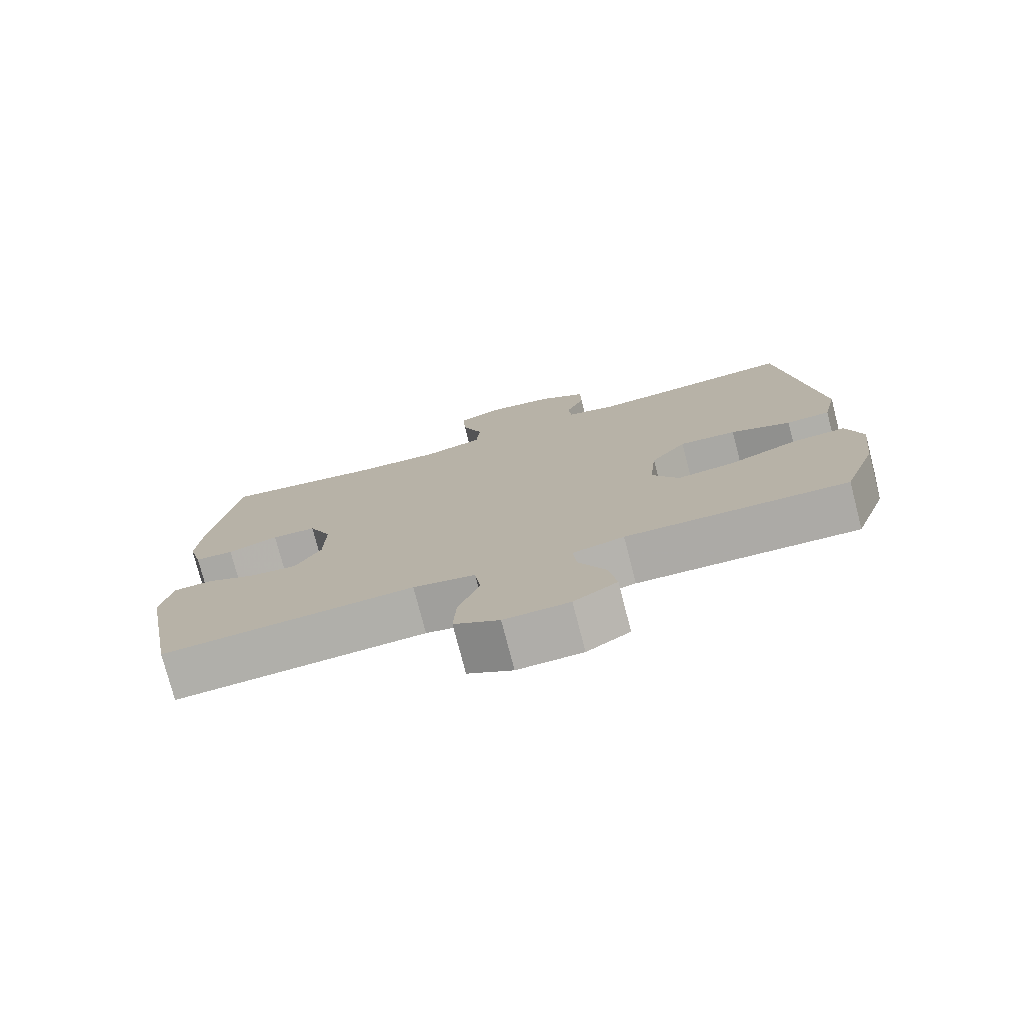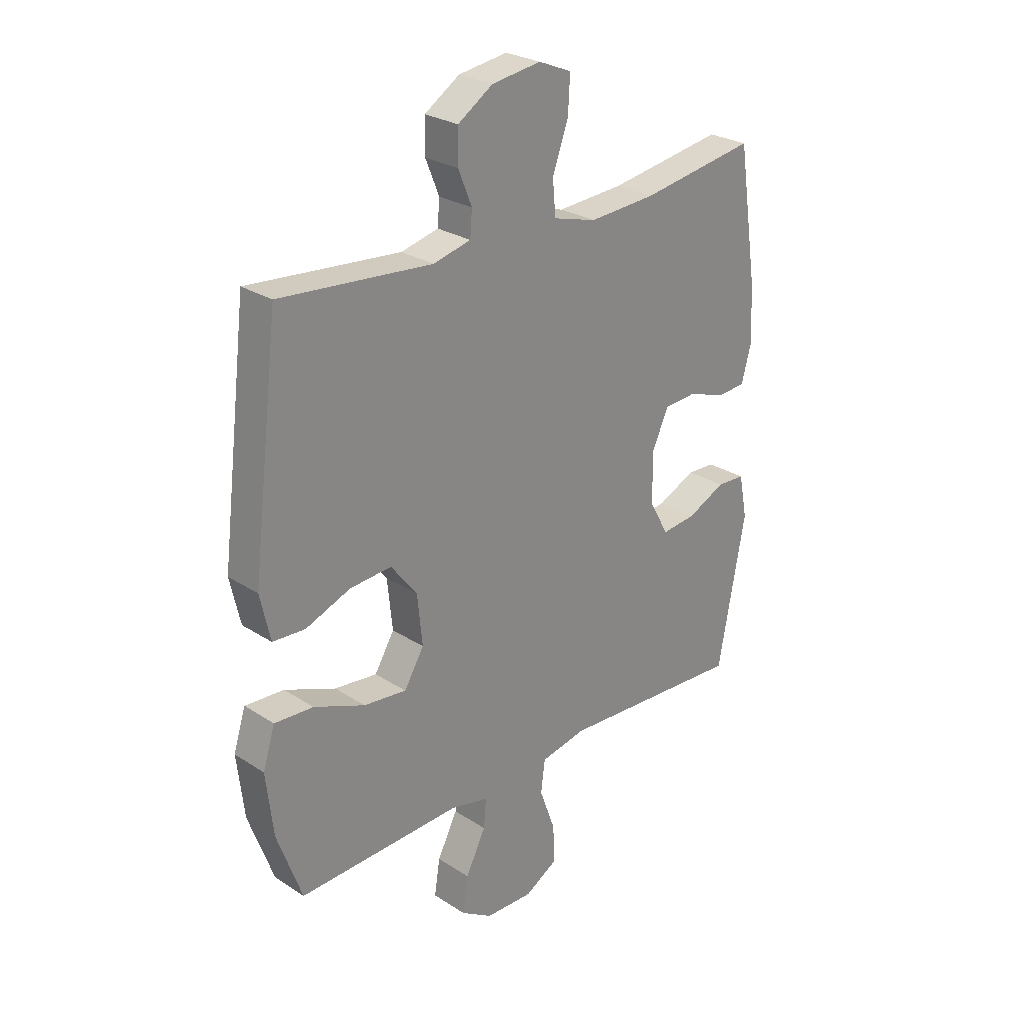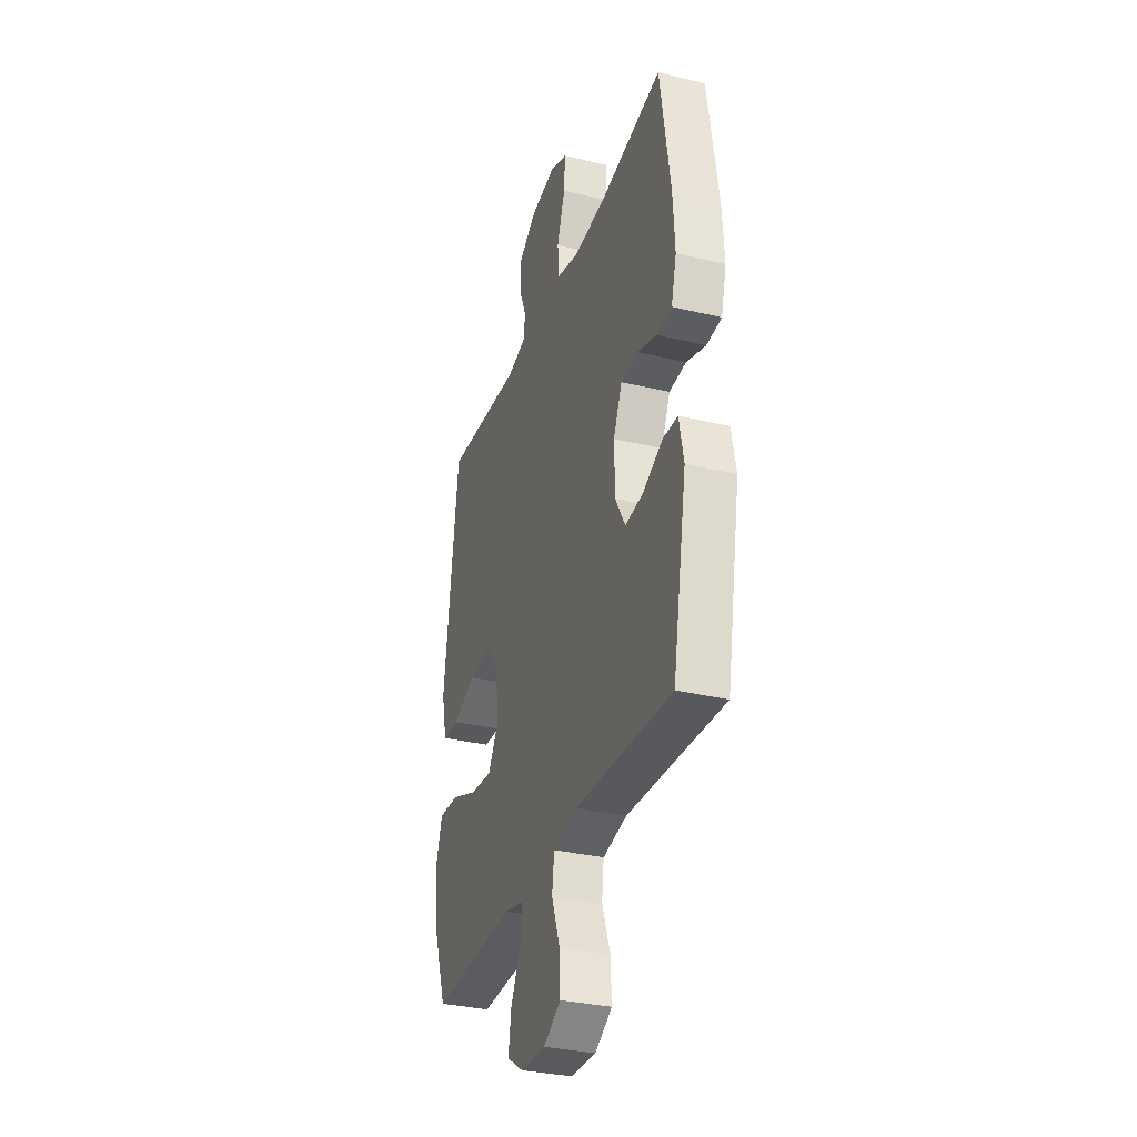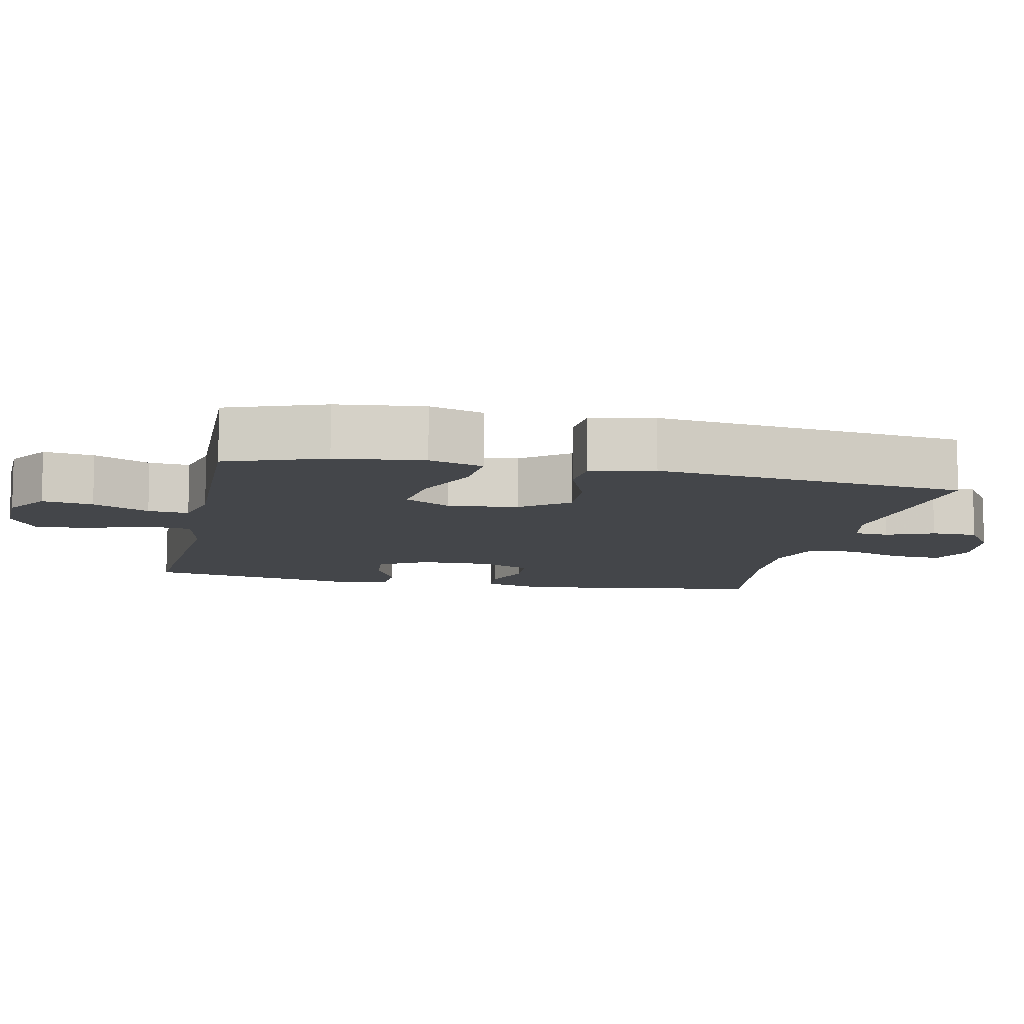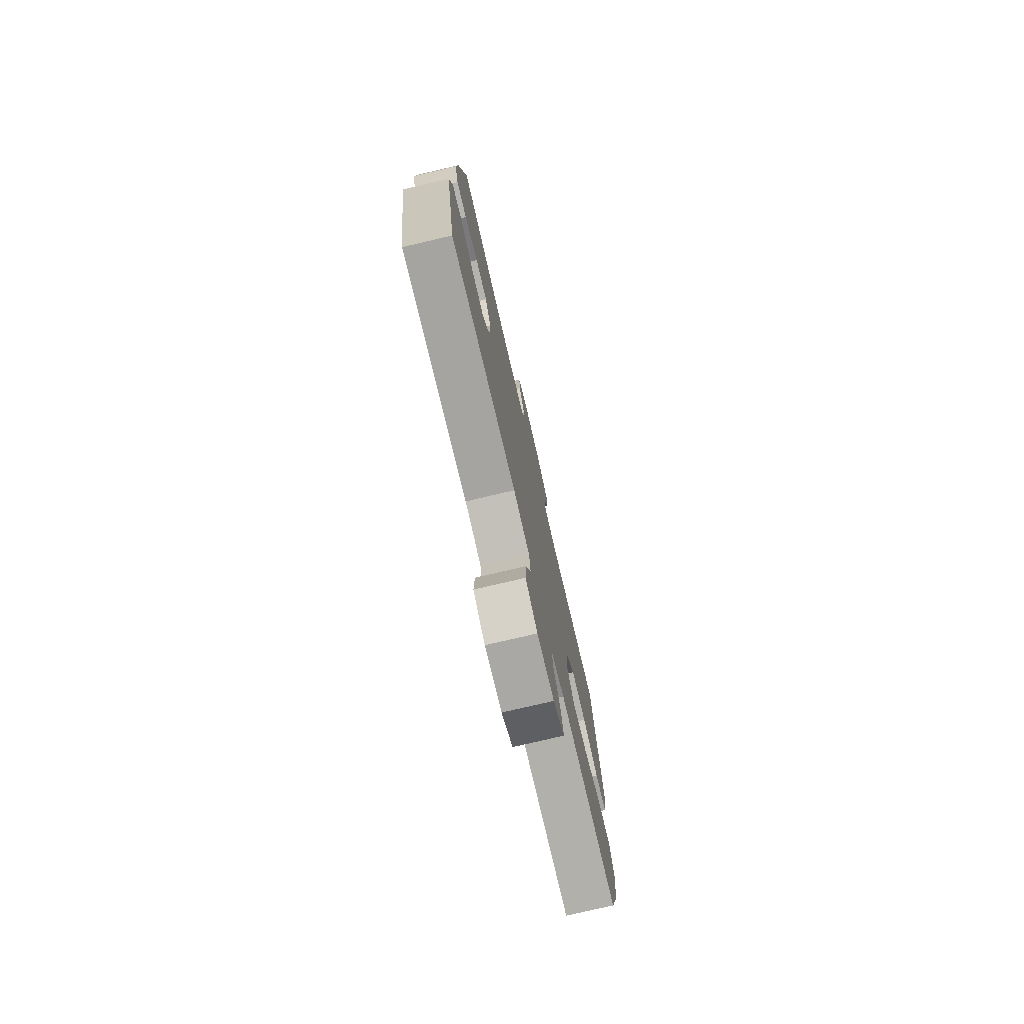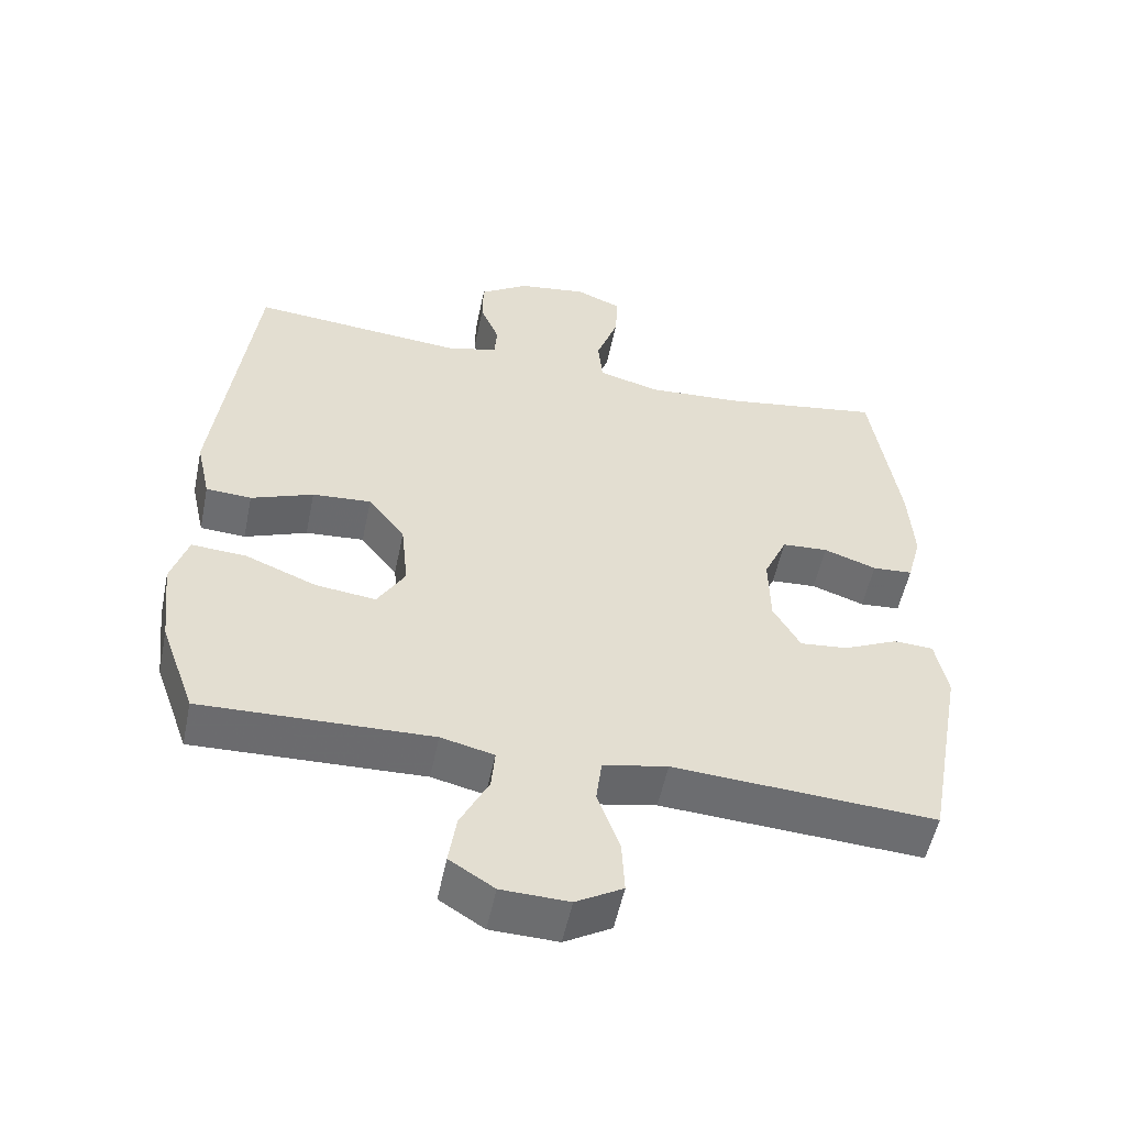
<metadata>
{"format":"obj","ext":"obj","renderer":"f3d","projection":"perspective","resolution":1024,"background":"white","views":[{"elev":-76.7,"azim":-165.5,"up":"+Z"},{"elev":26.8,"azim":-44.8,"up":"+Z"},{"elev":-32.7,"azim":71.6,"up":"+Z"},{"elev":-9.7,"azim":-101.9,"up":"+Y"},{"elev":-76.8,"azim":103.2,"up":"+Z"},{"elev":-53.7,"azim":-11.6,"up":"+Z"}]}
</metadata>
<code>
v -0.5 0.07 0.5
v -0.2 0.07 0.473
v -0.126 0.07 0.491
v -0.122 0.07 0.54
v -0.149 0.07 0.606
v -0.148 0.07 0.671
v -0.079 0.07 0.716
v 0.018 0.07 0.73
v 0.083 0.07 0.703
v 0.079 0.07 0.633
v 0.048 0.07 0.547
v 0.054 0.07 0.48
v 0.14 0.07 0.456
v 0.272 0.07 0.464
v 0.5 0.07 0.5
v 0.539 0.07 0.247
v 0.546 0.07 0.134
v 0.526 0.07 0.06
v 0.469 0.07 0.056
v 0.395 0.07 0.082
v 0.33 0.07 0.078
v 0.297 0.07 0.005
v 0.299 0.07 -0.095
v 0.337 0.07 -0.162
v 0.405 0.07 -0.155
v 0.481 0.07 -0.12
v 0.537 0.07 -0.123
v 0.554 0.07 -0.208
v 0.5 0.07 -0.5
v 0.131 0.07 -0.477
v 0.04 0.07 -0.495
v 0.032 0.07 -0.559
v 0.063 0.07 -0.645
v 0.067 0.07 -0.72
v 0.001 0.07 -0.758
v -0.094 0.07 -0.755
v -0.157 0.07 -0.715
v -0.146 0.07 -0.644
v -0.106 0.07 -0.565
v -0.101 0.07 -0.508
v -0.176 0.07 -0.49
v -0.5 0.07 -0.5
v -0.549 0.07 -0.363
v -0.563 0.07 -0.24
v -0.539 0.07 -0.164
v -0.462 0.07 -0.169
v -0.361 0.07 -0.21
v -0.276 0.07 -0.22
v -0.237 0.07 -0.155
v -0.247 0.07 -0.057
v -0.299 0.07 0.01
v -0.382 0.07 0.004
v -0.47 0.07 -0.03
v -0.534 0.07 -0.026
v -0.554 0.07 0.063
v -0.5 0 0.5
v -0.2 0 0.473
v -0.126 0 0.491
v -0.122 0 0.54
v -0.149 0 0.606
v -0.148 0 0.671
v -0.079 0 0.716
v 0.018 0 0.73
v 0.083 0 0.703
v 0.079 0 0.633
v 0.048 0 0.547
v 0.054 0 0.48
v 0.14 0 0.456
v 0.272 0 0.464
v 0.5 0 0.5
v 0.539 0 0.247
v 0.546 0 0.134
v 0.526 0 0.06
v 0.469 0 0.056
v 0.395 0 0.082
v 0.33 0 0.078
v 0.297 0 0.005
v 0.299 0 -0.095
v 0.337 0 -0.162
v 0.405 0 -0.155
v 0.481 0 -0.12
v 0.537 0 -0.123
v 0.554 0 -0.208
v 0.5 0 -0.5
v 0.131 0 -0.477
v 0.04 0 -0.495
v 0.032 0 -0.559
v 0.063 0 -0.645
v 0.067 0 -0.72
v 0.001 0 -0.758
v -0.094 0 -0.755
v -0.157 0 -0.715
v -0.146 0 -0.644
v -0.106 0 -0.565
v -0.101 0 -0.508
v -0.176 0 -0.49
v -0.5 0 -0.5
v -0.549 0 -0.363
v -0.563 0 -0.24
v -0.539 0 -0.164
v -0.462 0 -0.169
v -0.361 0 -0.21
v -0.276 0 -0.22
v -0.237 0 -0.155
v -0.247 0 -0.057
v -0.299 0 0.01
v -0.382 0 0.004
v -0.47 0 -0.03
v -0.534 0 -0.026
v -0.554 0 0.063
f 55 1 2
f 54 55 2
f 53 54 2
f 52 53 2
f 51 52 2 3
f 50 51 3
f 49 50 3
f 45 46 47
f 44 45 47
f 43 44 47
f 42 43 47
f 41 42 47
f 40 41 47 48
f 37 38 39
f 36 37 39
f 35 36 39
f 34 35 39
f 33 34 39
f 32 33 39
f 31 32 39 40
f 40 48 49
f 31 40 49
f 30 31 49
f 28 29 30
f 27 28 30
f 26 27 30
f 25 26 30
f 18 19 20
f 17 18 20
f 16 17 20
f 15 16 20
f 14 15 20
f 13 14 20 21
f 12 13 21 22
f 9 10 11
f 8 9 11
f 7 8 11
f 6 7 11
f 5 6 11
f 4 5 11
f 3 4 11 12
f 12 22 23
f 3 12 23
f 49 3 23
f 24 25 30
f 23 24 30 49
f 57 56 110
f 57 110 109
f 57 109 108
f 57 108 107
f 58 57 107 106
f 58 106 105
f 58 105 104
f 102 101 100
f 102 100 99
f 102 99 98
f 102 98 97
f 102 97 96
f 103 102 96 95
f 94 93 92
f 94 92 91
f 94 91 90
f 94 90 89
f 94 89 88
f 94 88 87
f 95 94 87 86
f 104 103 95
f 104 95 86
f 104 86 85
f 85 84 83
f 85 83 82
f 85 82 81
f 85 81 80
f 75 74 73
f 75 73 72
f 75 72 71
f 75 71 70
f 75 70 69
f 76 75 69 68
f 77 76 68 67
f 66 65 64
f 66 64 63
f 66 63 62
f 66 62 61
f 66 61 60
f 66 60 59
f 67 66 59 58
f 78 77 67
f 78 67 58
f 78 58 104
f 85 80 79
f 104 85 79 78
f 1 56 57 2
f 2 57 58 3
f 3 58 59 4
f 4 59 60 5
f 5 60 61 6
f 6 61 62 7
f 7 62 63 8
f 8 63 64 9
f 9 64 65 10
f 10 65 66 11
f 11 66 67 12
f 12 67 68 13
f 13 68 69 14
f 14 69 70 15
f 15 70 71 16
f 16 71 72 17
f 17 72 73 18
f 18 73 74 19
f 19 74 75 20
f 20 75 76 21
f 21 76 77 22
f 22 77 78 23
f 23 78 79 24
f 24 79 80 25
f 25 80 81 26
f 26 81 82 27
f 27 82 83 28
f 28 83 84 29
f 29 84 85 30
f 30 85 86 31
f 31 86 87 32
f 32 87 88 33
f 33 88 89 34
f 34 89 90 35
f 35 90 91 36
f 36 91 92 37
f 37 92 93 38
f 38 93 94 39
f 39 94 95 40
f 40 95 96 41
f 41 96 97 42
f 42 97 98 43
f 43 98 99 44
f 44 99 100 45
f 45 100 101 46
f 46 101 102 47
f 47 102 103 48
f 48 103 104 49
f 49 104 105 50
f 50 105 106 51
f 51 106 107 52
f 52 107 108 53
f 53 108 109 54
f 54 109 110 55
f 55 110 56 1

</code>
